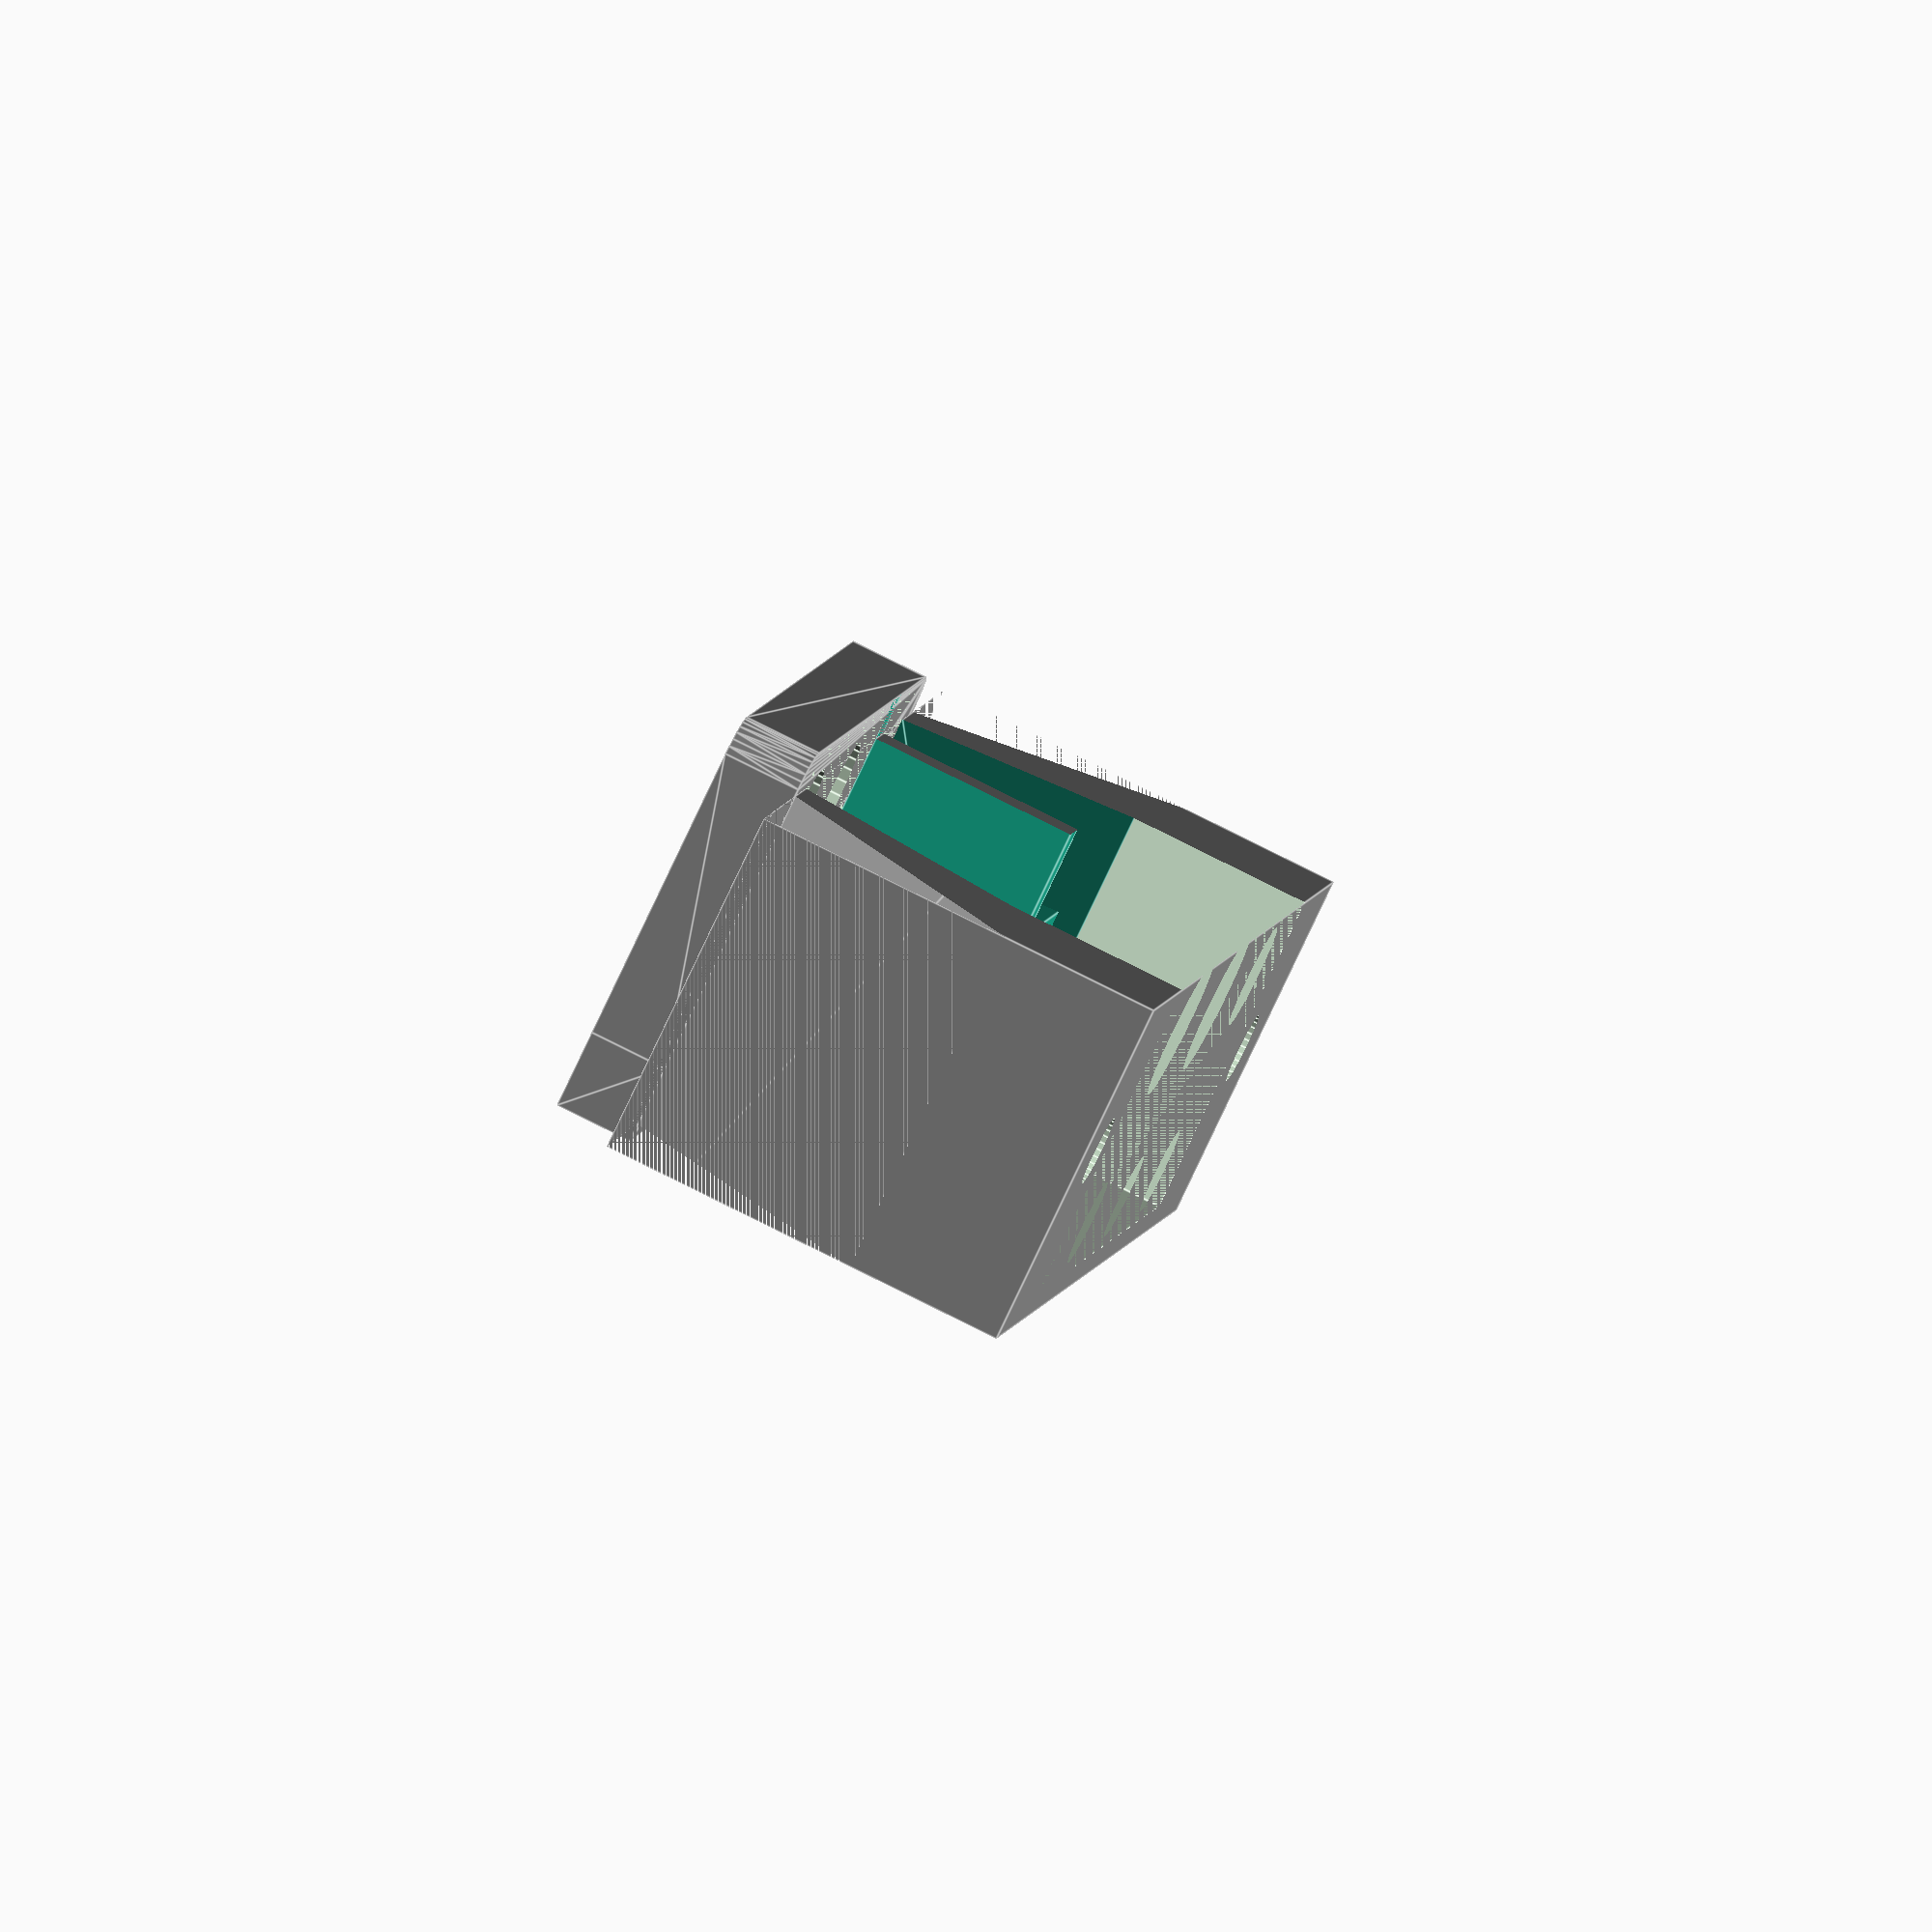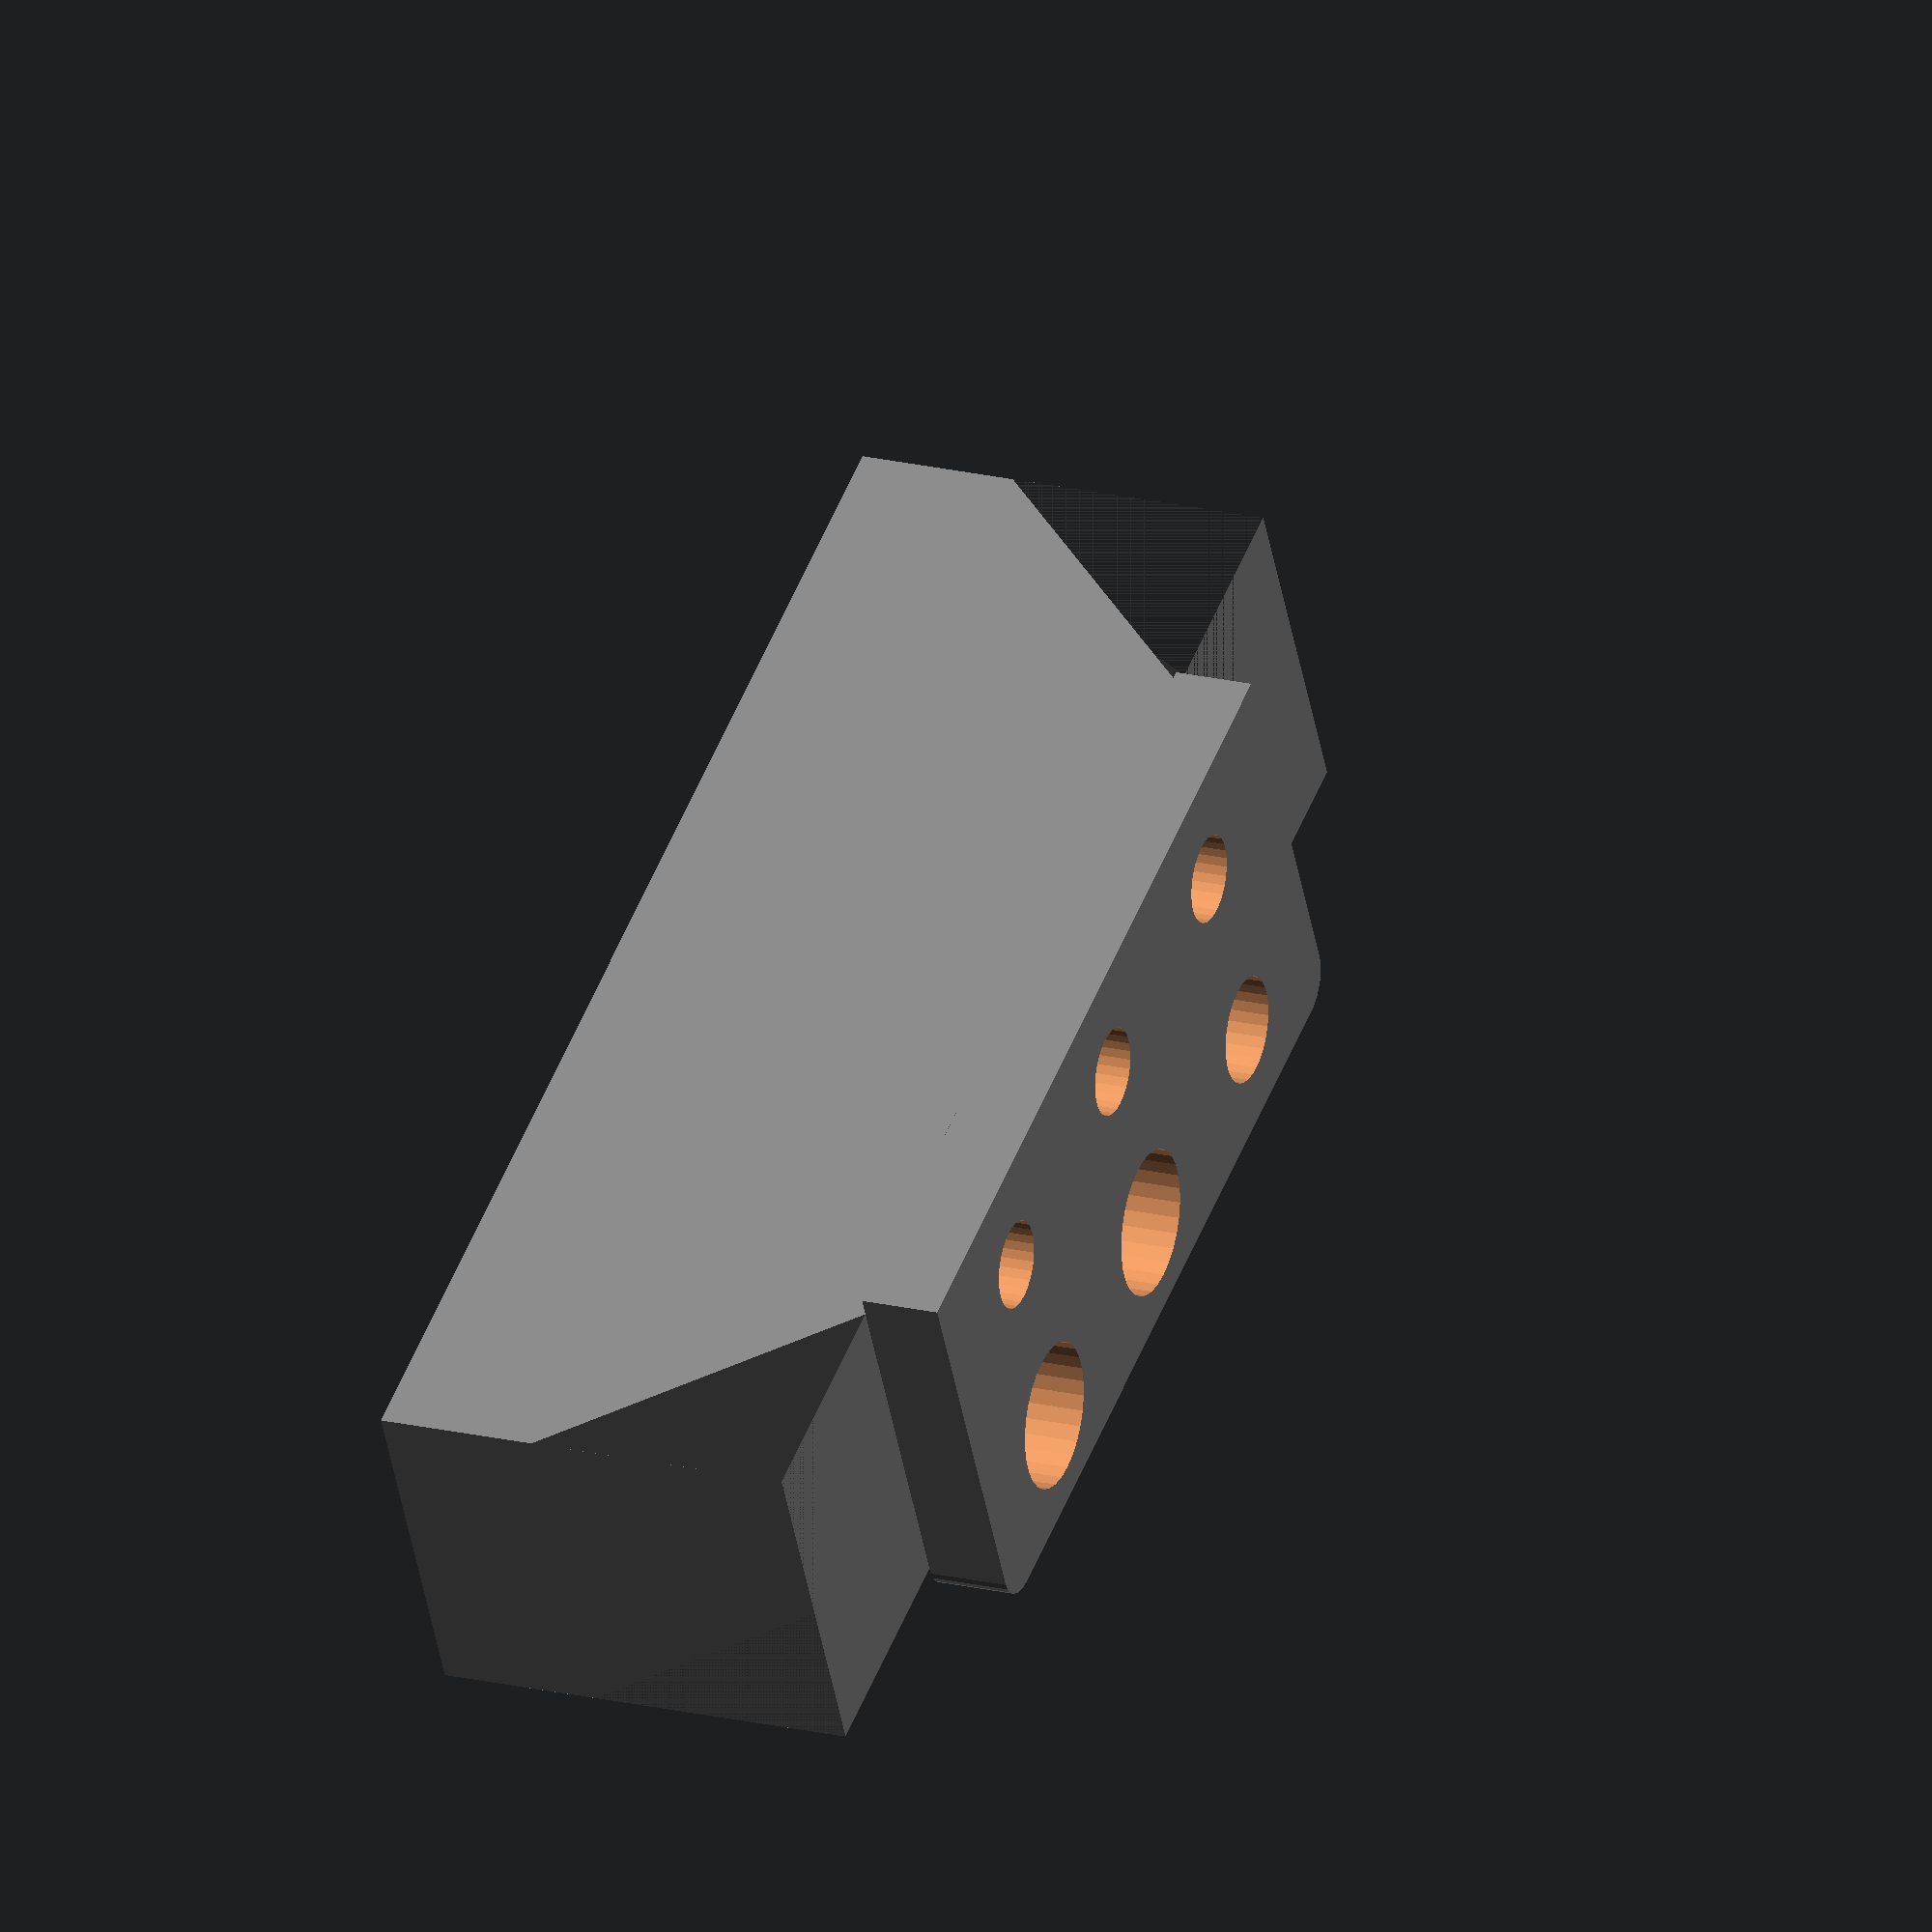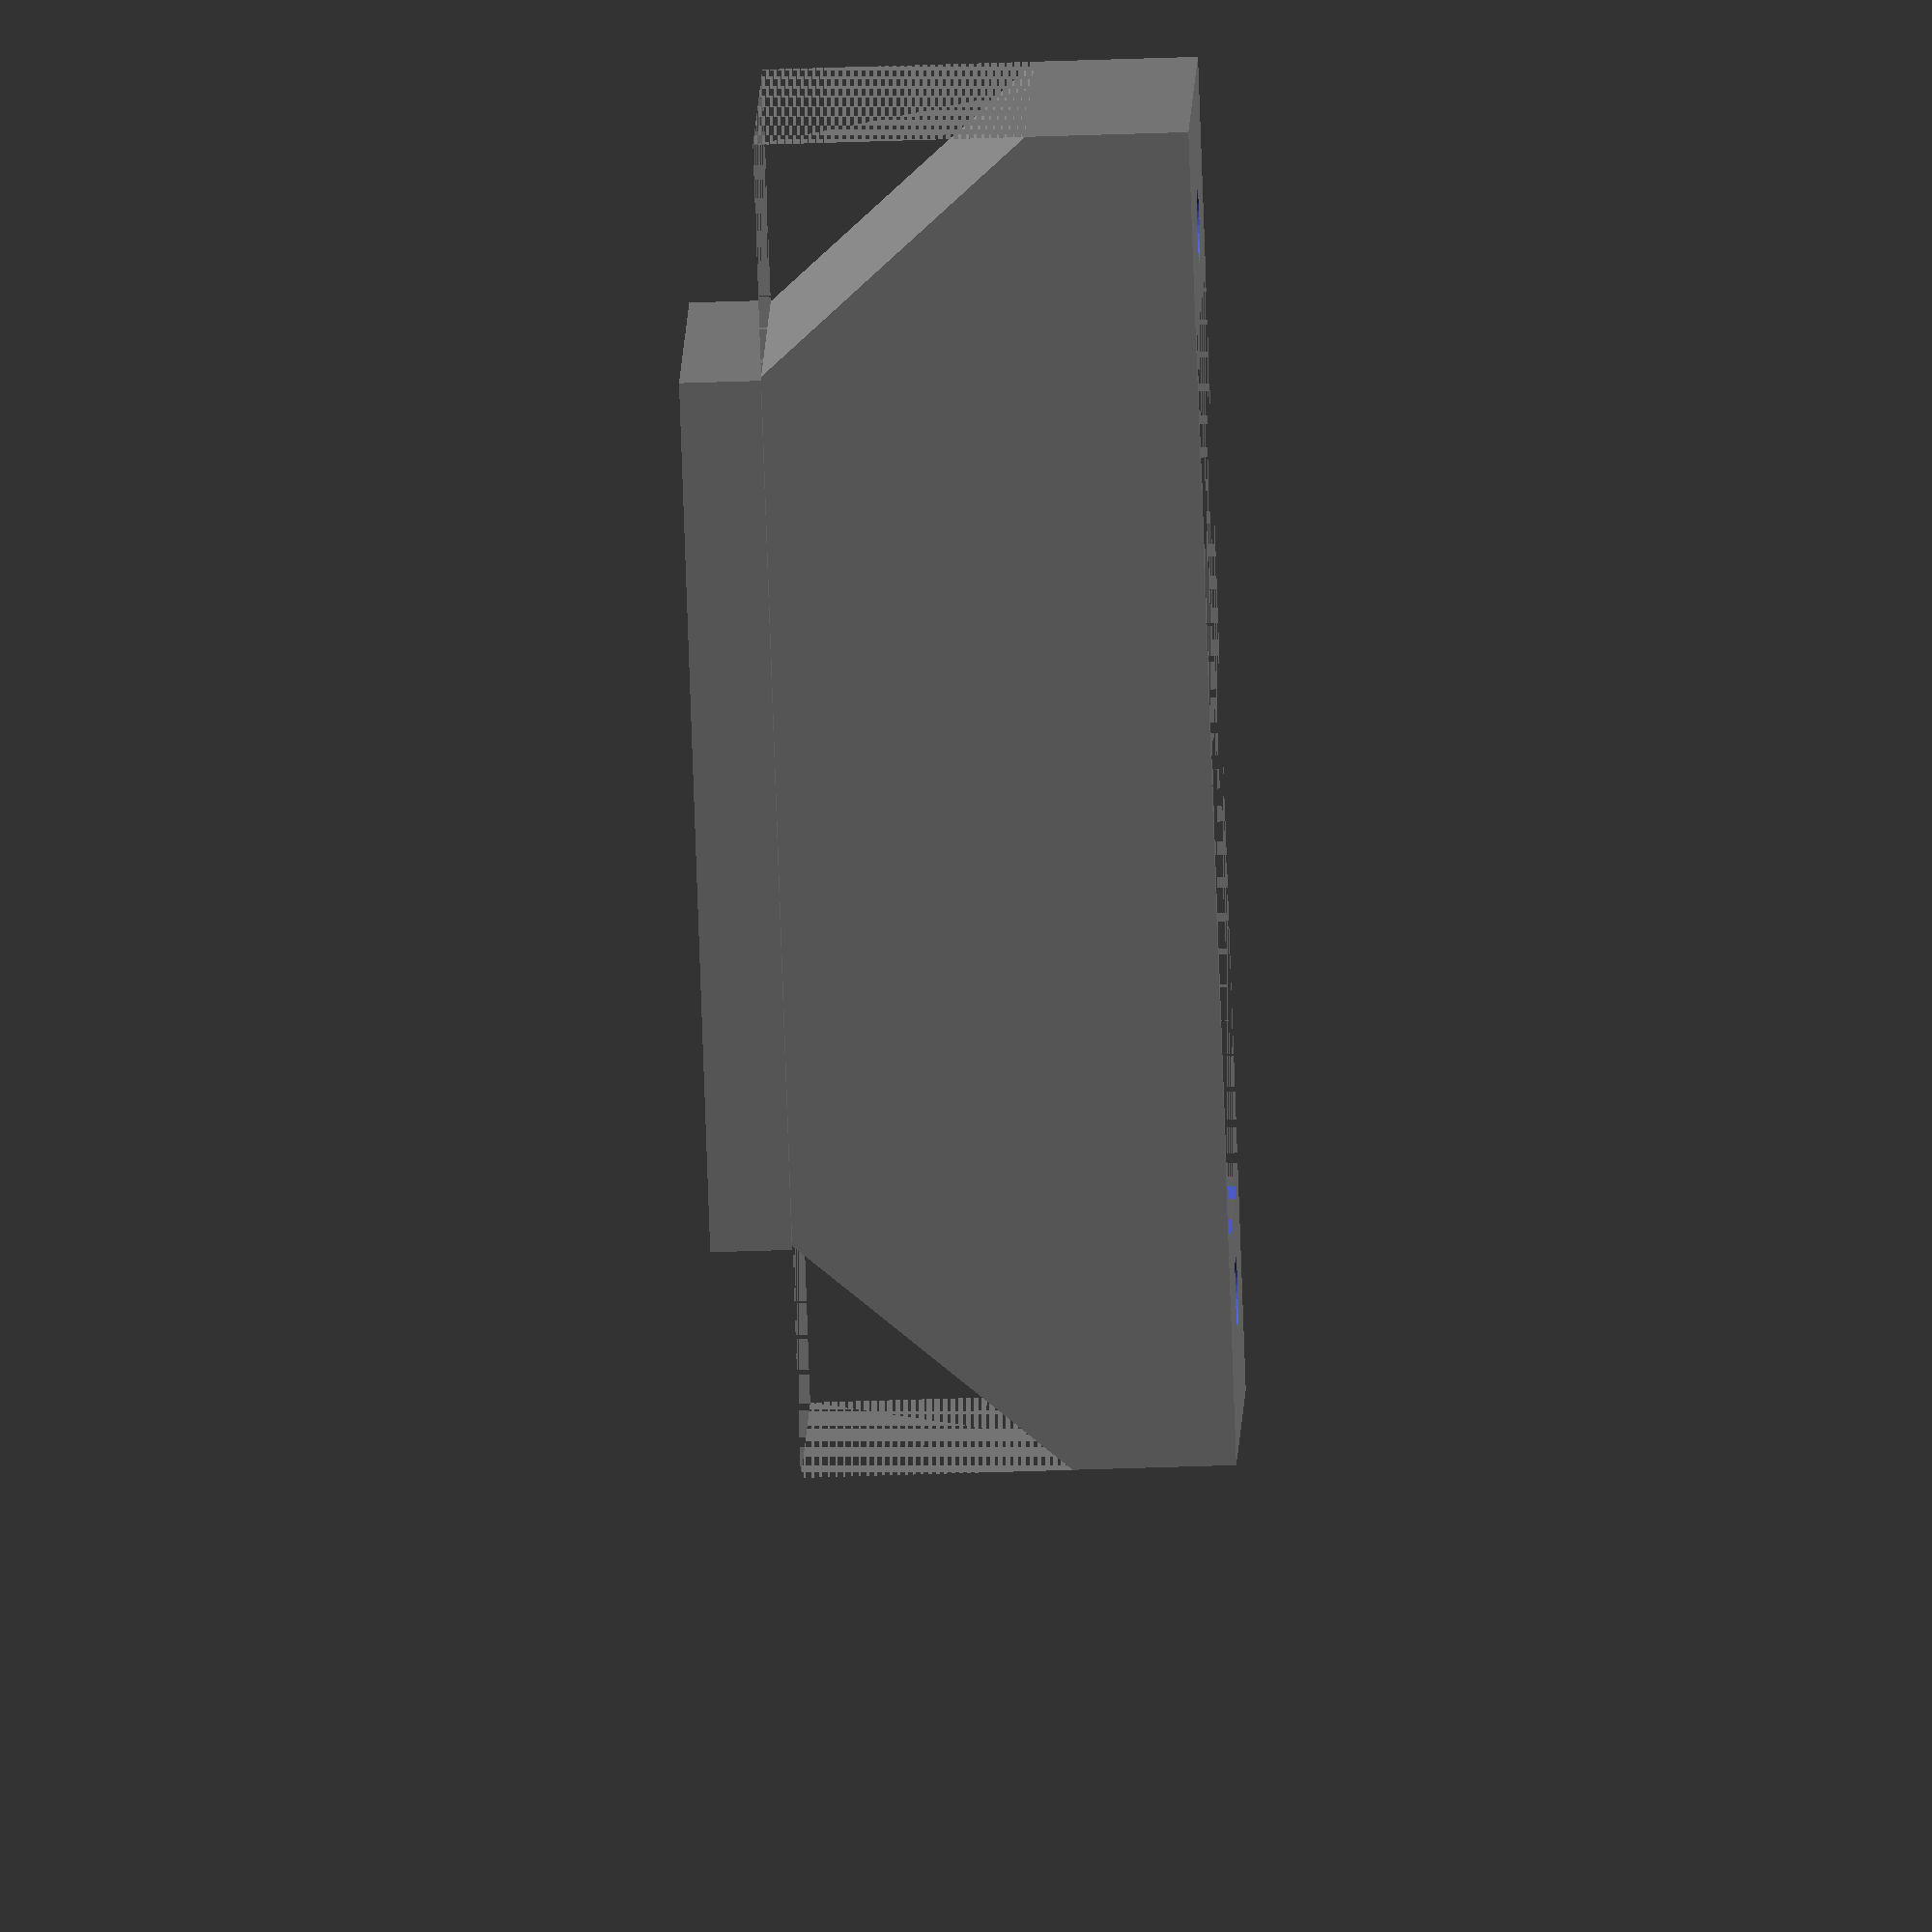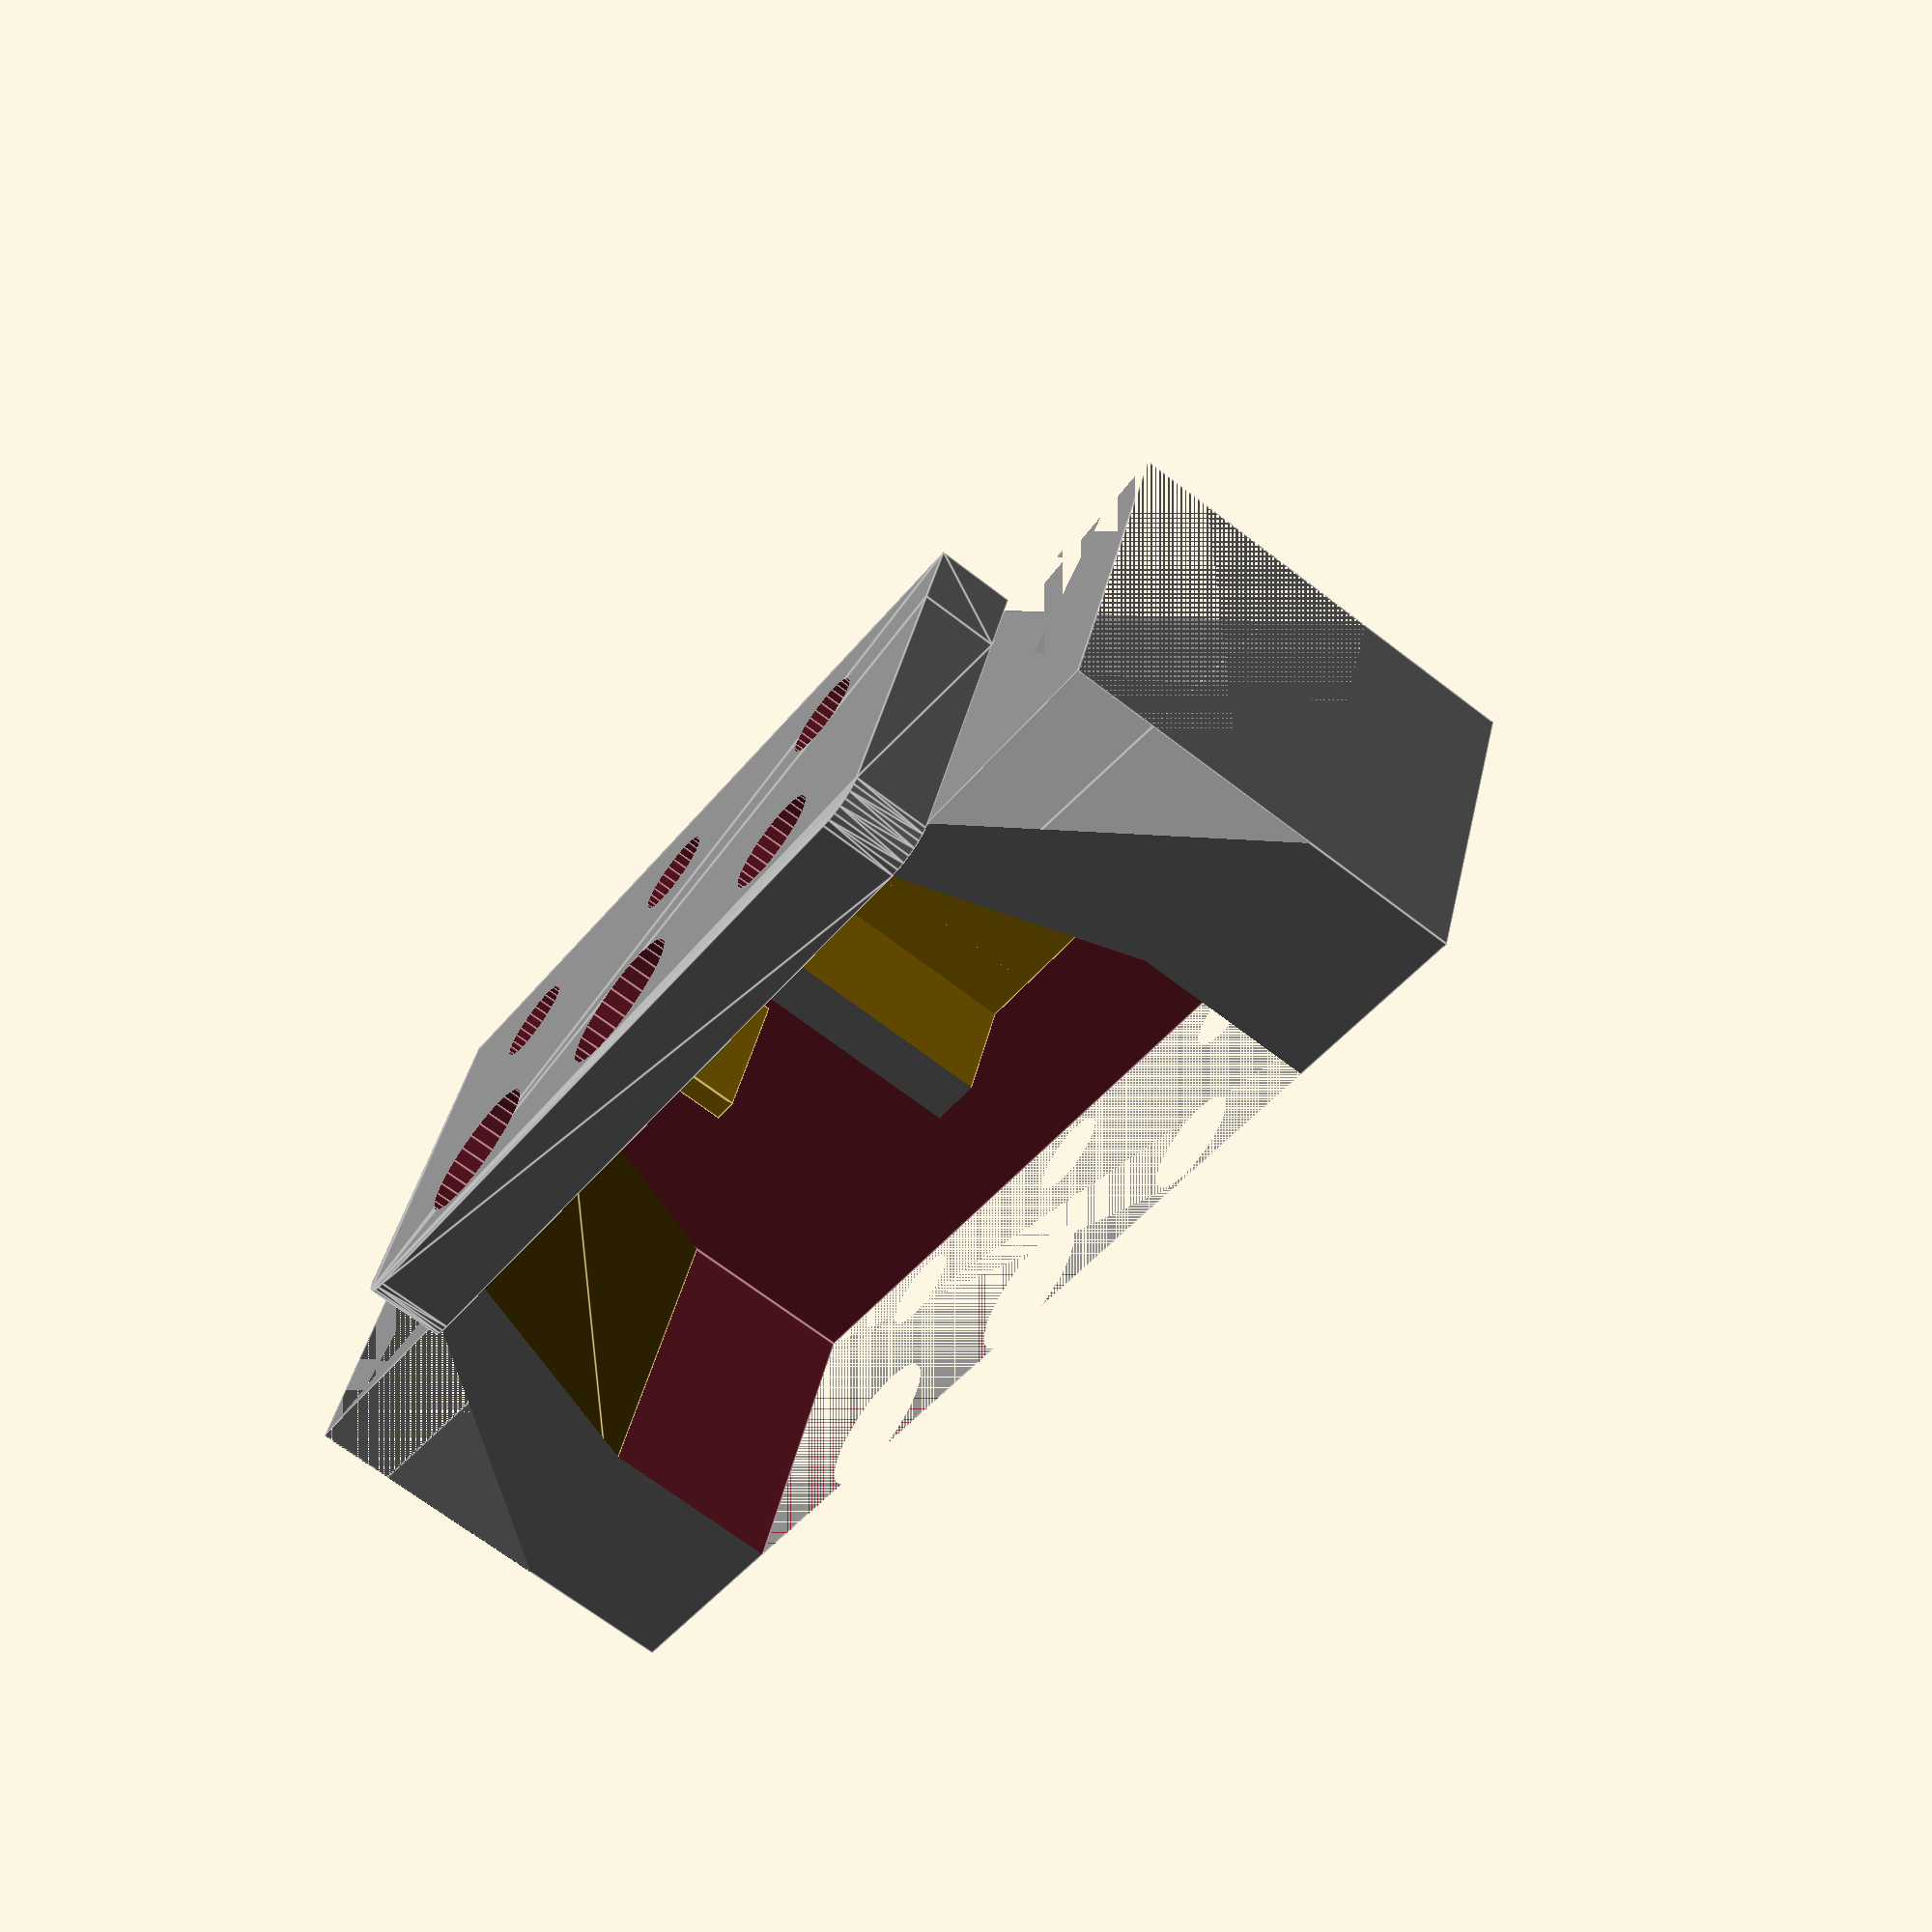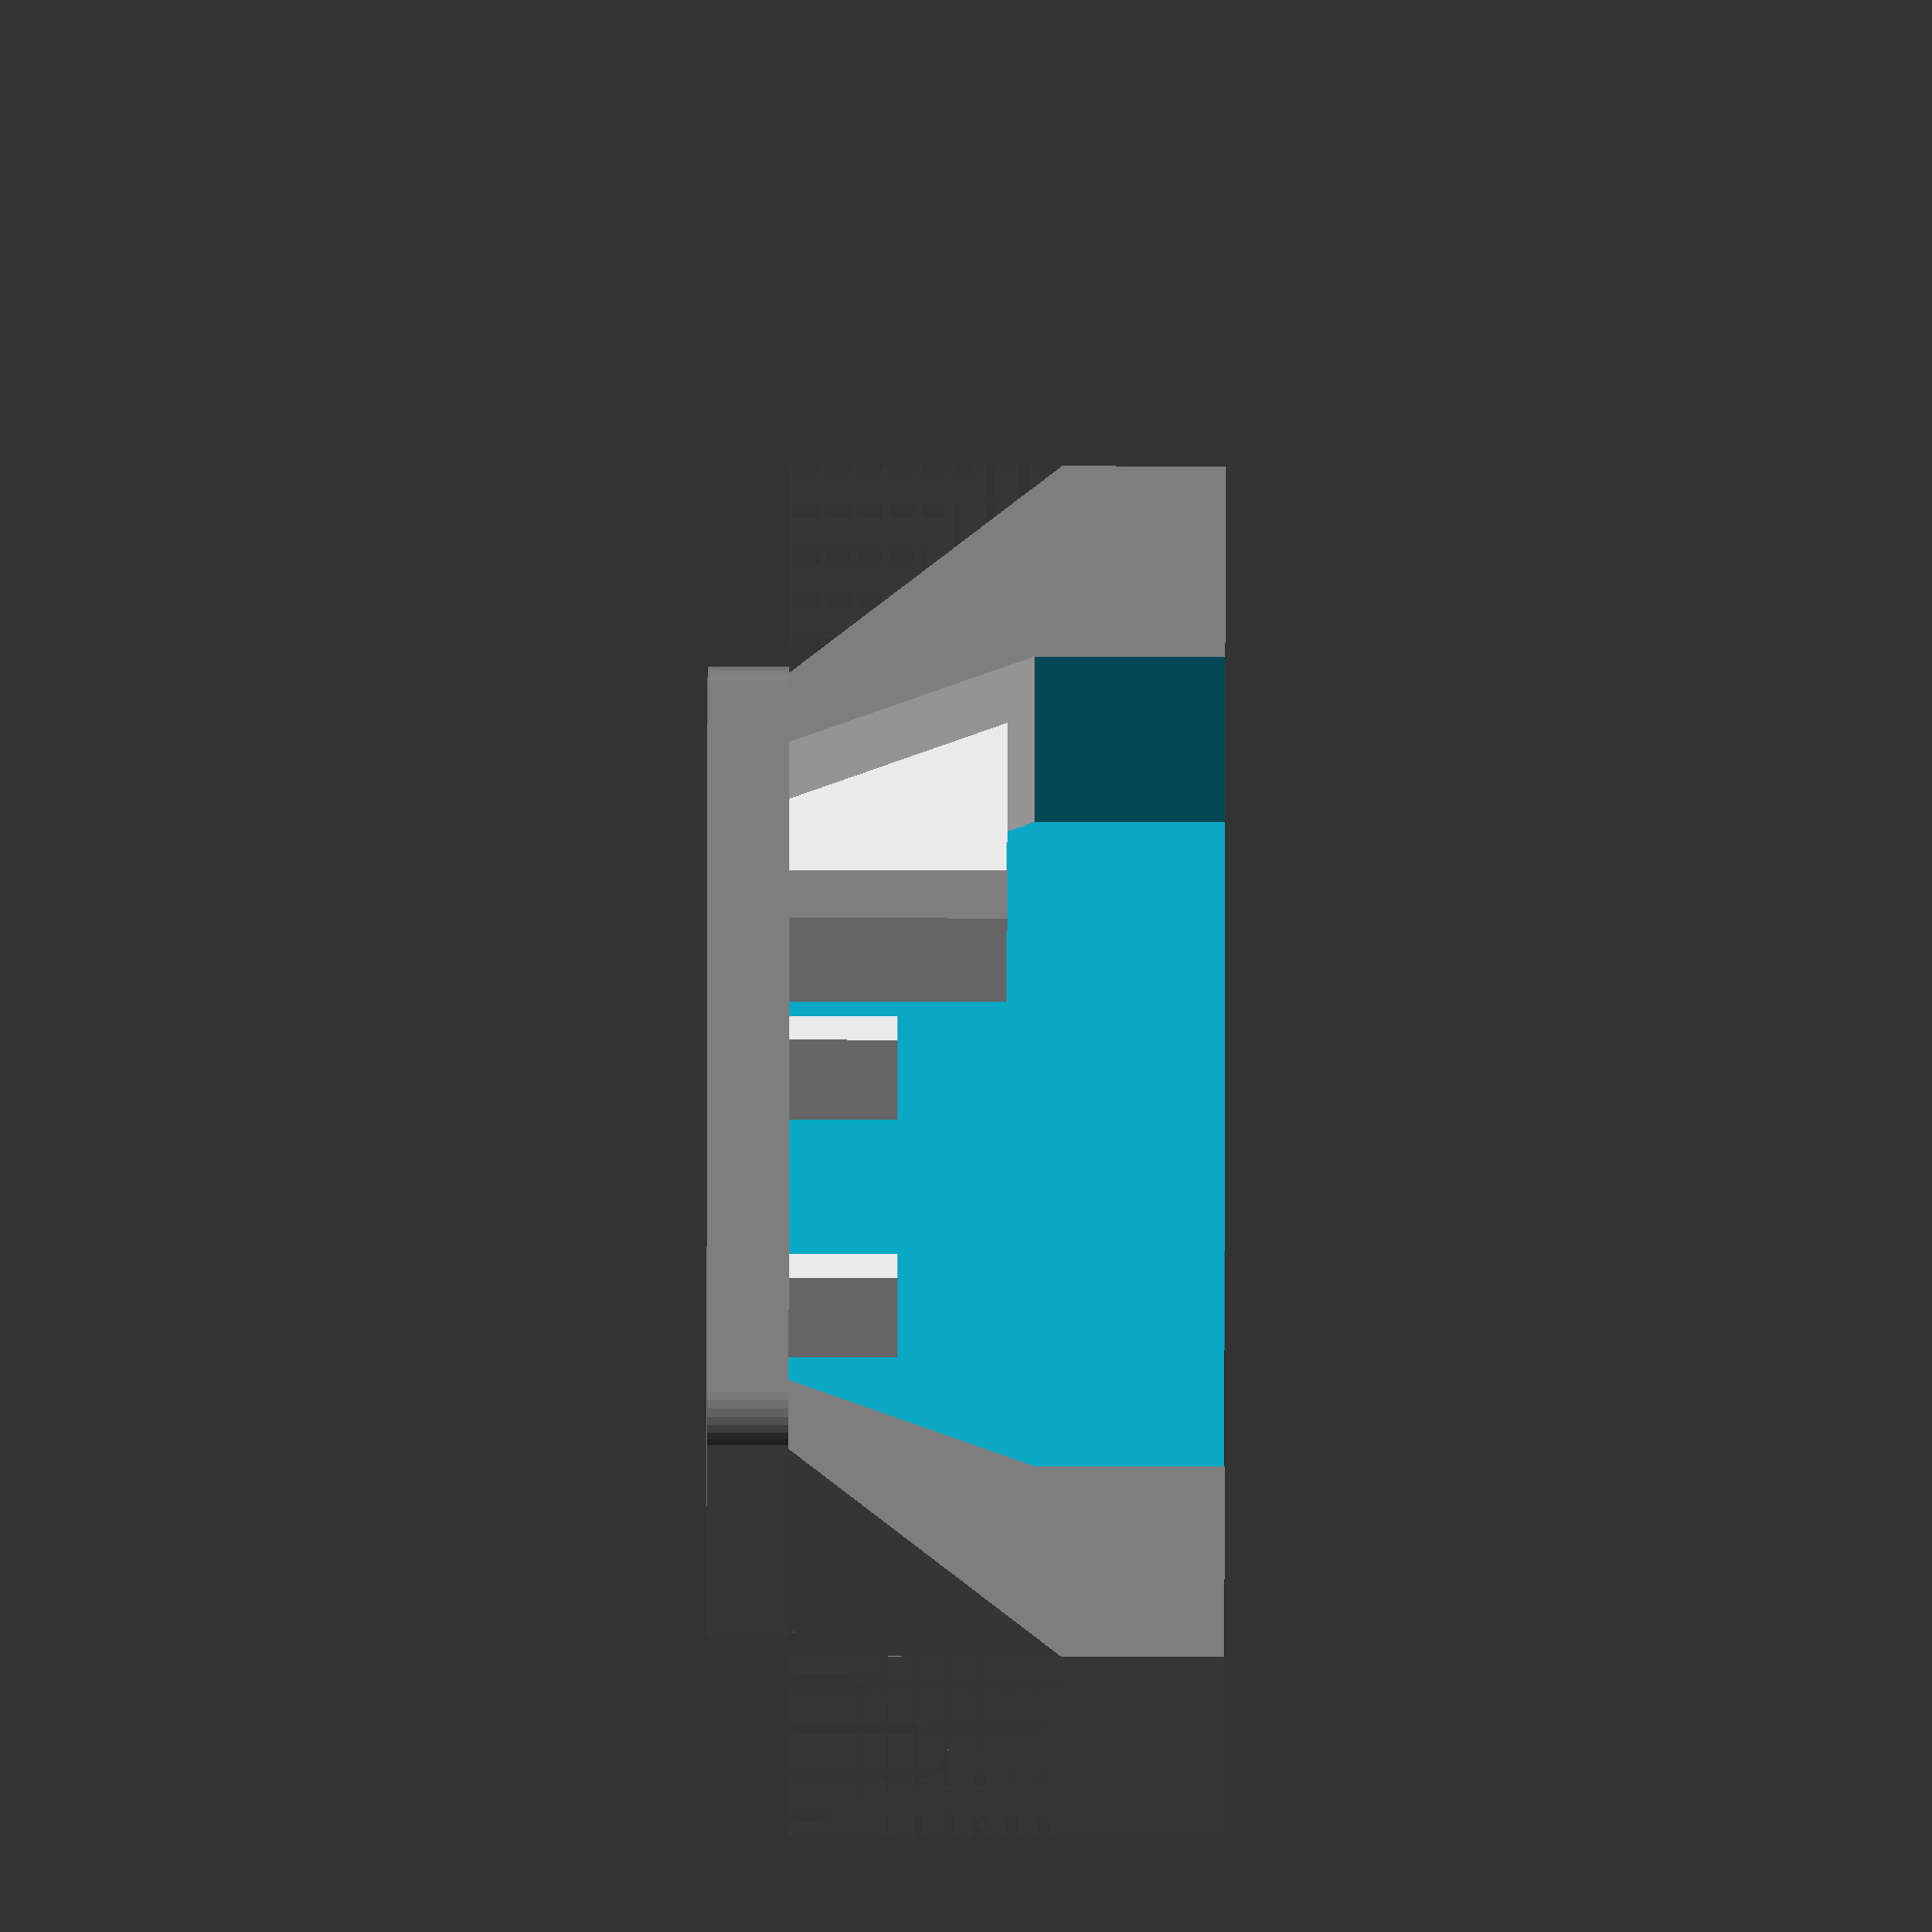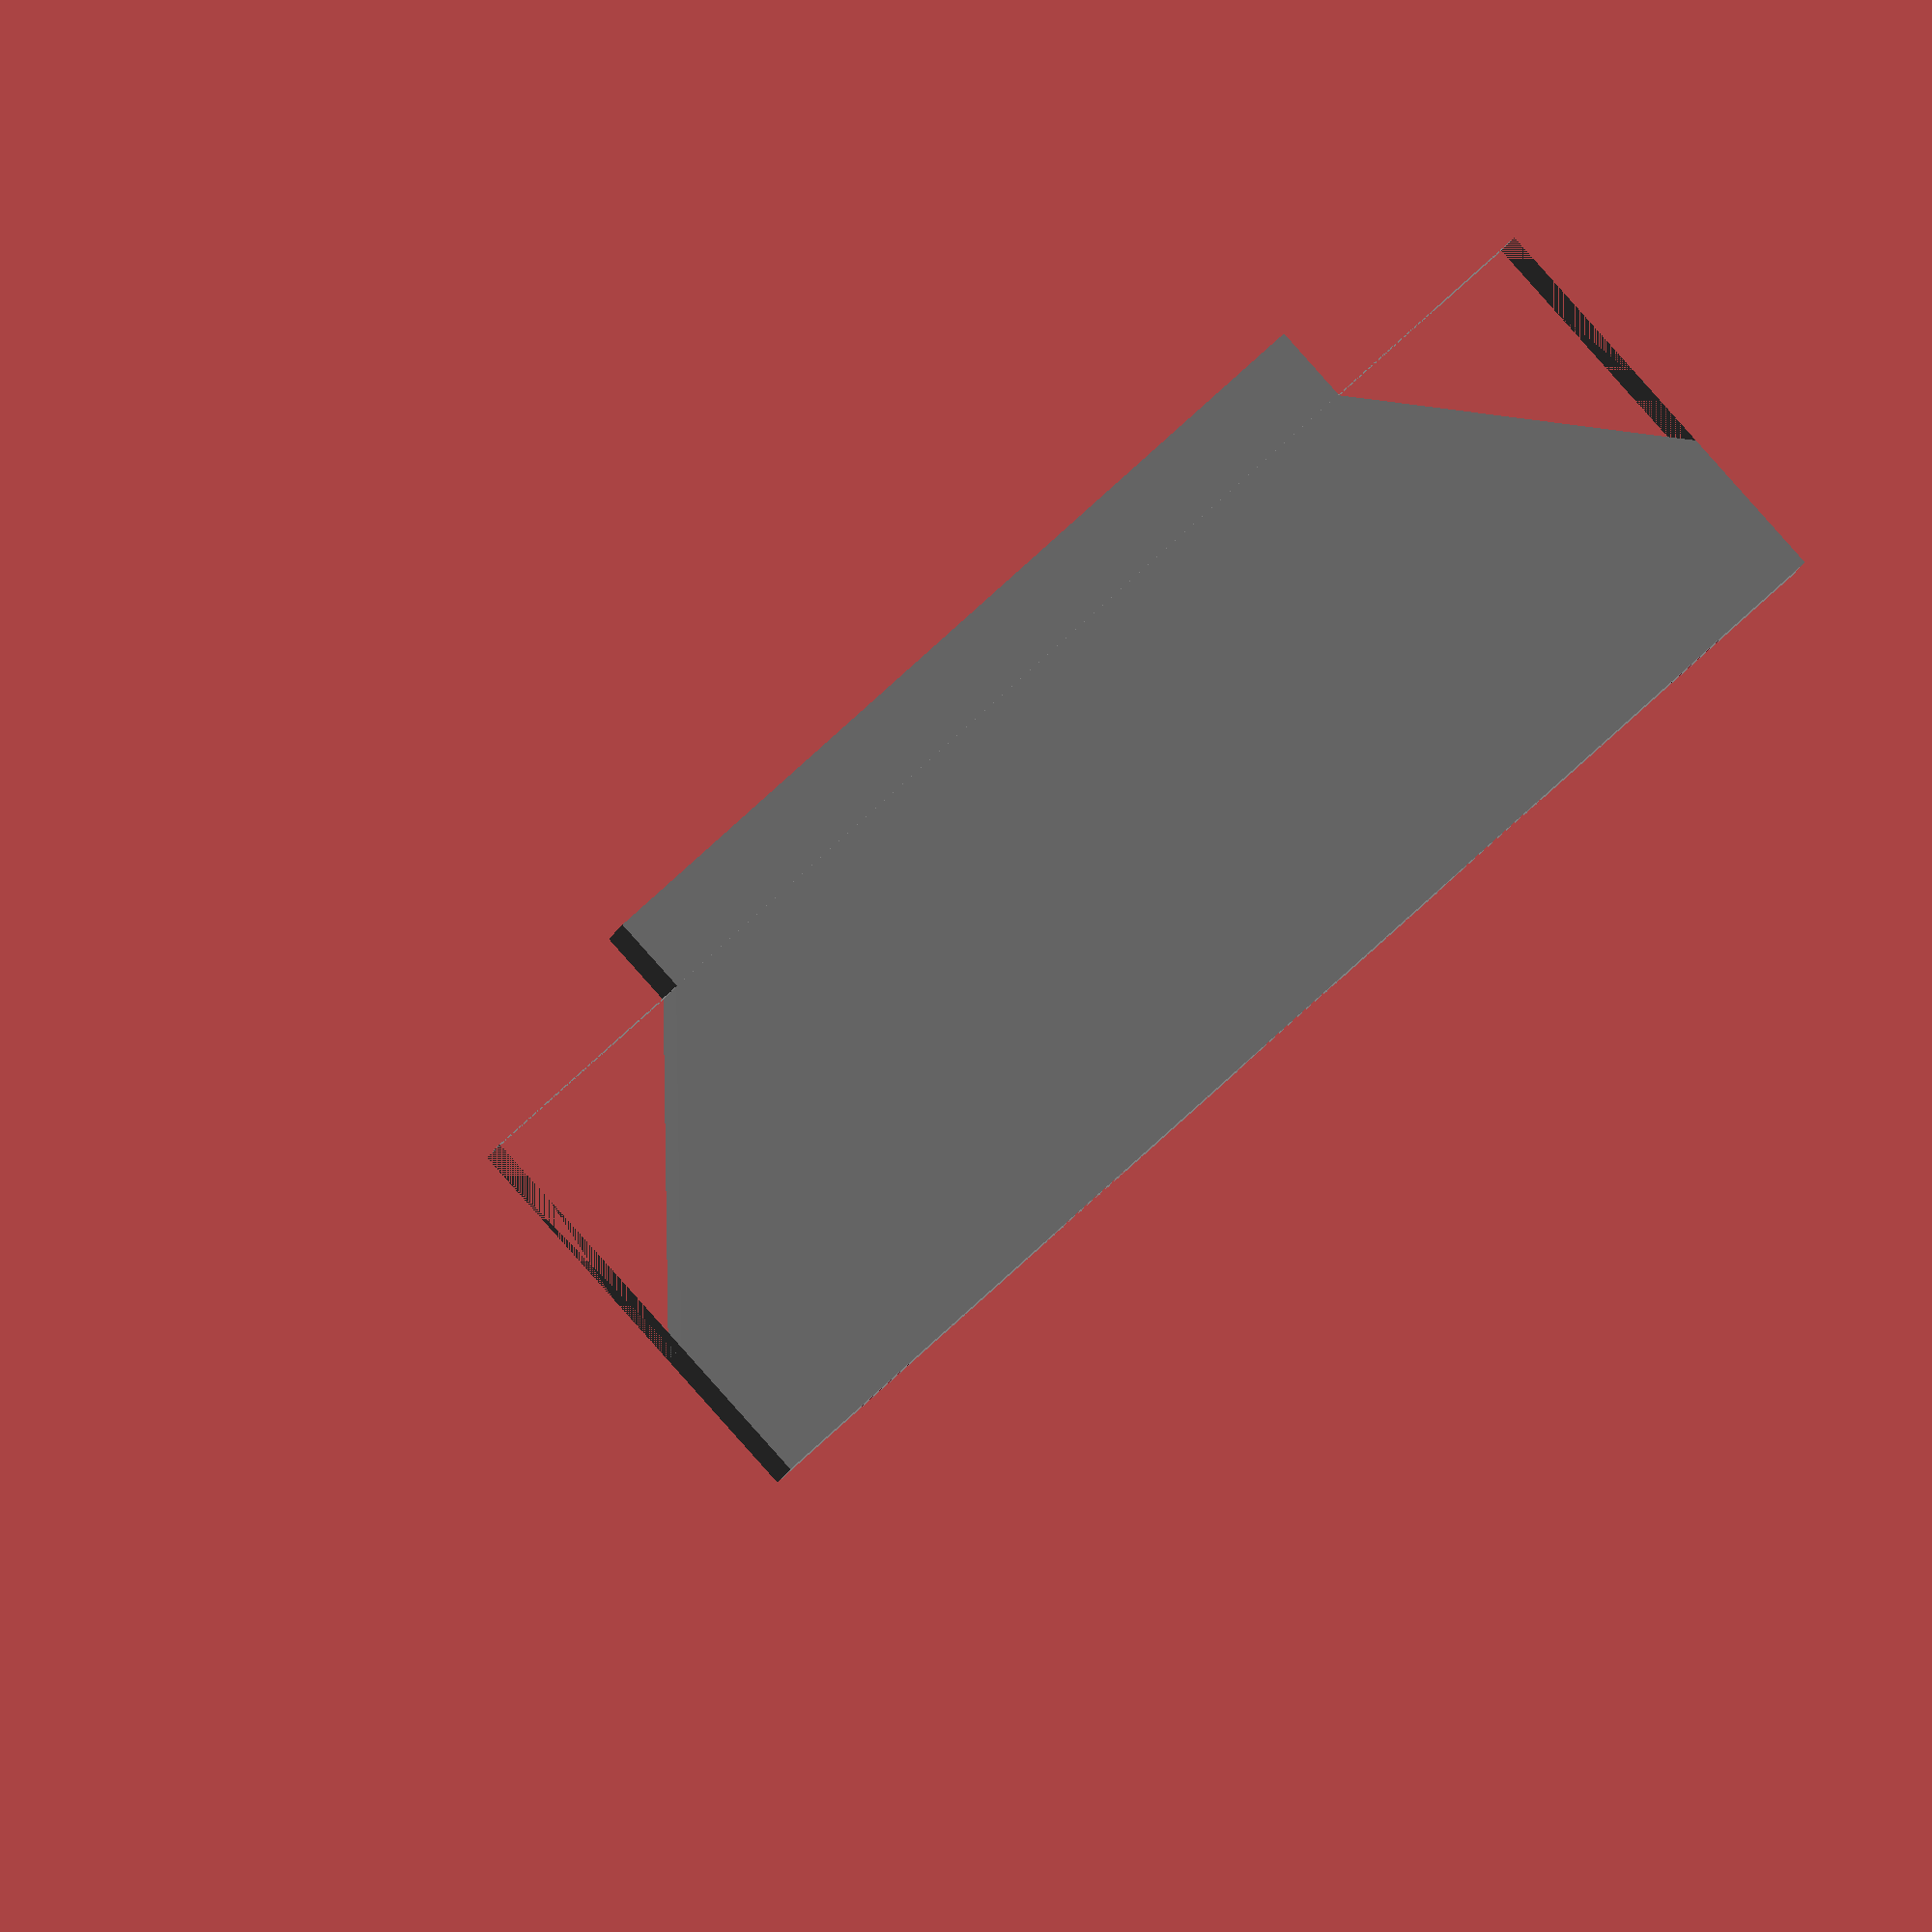
<openscad>
width = 15.8;
height_bottom = 50.0;
height_top = 32.6;
depth_total = 19.0;
depth_top = 3.0;
led_diameter = 3.3;
button_diameter = 5.5;
pot_diameter = 4.0;

led1_pos = [-4,10];
led2_pos = [-4,0];
led3_pos = [-4,-10];
button1_pos = [4,0];
button2_pos = [4,-10];
pot_pos = [4,10];
hole1_pos = [0,20];
hole2_pos = [0,-20];

$fs = 0.01;

module prism(l, w, h){
    polyhedron(
        points=[[0,0,0], [l,0,0], [l,w,0], [0,w,0], [0,w,h], [l,w,h]],
        faces=[[0,1,2,3],[5,4,3,2],[0,4,5,1],[0,3,4],[5,2,1]]
    );
}
       
module body() {
    color("gray") {
        difference() {
            union() {
                translate([(-width/2)+0.7,-height_bottom/2,0]) {
                    cube([width-2.3,height_bottom,depth_total-depth_top]);
                }
                hull() {
                    translate([(width/2)-1.5,(height_top/2)-1.5,depth_total-depth_top]) {
                        cylinder(h=depth_top,d=3);
                    }
                    translate([(width/2)-1.5,(-height_top/2)+1.5,depth_total-depth_top]) {
                        cylinder(h=depth_top,d=3);
                    }
                    translate([-width/2,(height_top/2)-3,depth_total-depth_top]) {
                        cube([3,3,depth_top]);
                    }
                    translate([-width/2,-height_top/2,depth_total-depth_top]) {
                        cube([3,3,depth_top]);
                    }
                }
            }
            translate([-width,-height_top/2,depth_total-depth_top]) {
                rotate([180,0,0]) {
                    prism(2*width,(height_bottom-height_top)/2,10);
                }
            }
            translate([width,height_top/2,depth_total-depth_top]) {
                rotate([180,0,180]) {
                    prism(2*width,(height_bottom-height_top)/2,10);
                }
            }
        }
    }
}

module led(pos) {
    translate([pos.x,pos.y,-1]) {
        cylinder(depth_total+2,d=led_diameter);
    }
}

module button(pos) {
    translate([pos.x,pos.y,-1]) {
        cylinder(depth_total+2,d=button_diameter);
    }
}

module pot(pos) {
    translate([pos.x,pos.y,-1]) {
        cylinder(depth_total+2,d=pot_diameter);
    }
}

module hole(pos) {
    translate([pos.x,pos.y,-1]) {
        cylinder(10,d=2.7);
    }
}

module cutout() {
    difference() {
        translate([(-width/2)+1.7,(-height_bottom/2)+8,0]) {
            cube([width,height_bottom-16,depth_total-depth_top]);
        }
        translate([-width/2,(-height_bottom/2)+12,depth_total-2]) {
            rotate([180,0,0]) {
                prism(width,4,10);
            }
        }
        translate([width/2,(height_bottom/2)-12,depth_total-2]) {
            rotate([180,0,180]) {
                prism(width,4,10);
            }
        }
        translate([(-width/2)+1.7,-5.5,12]) {
            cube([6,1,depth_total-depth_top-12]);
        }
        translate([(-width/2)+1.7,4.5,12]) {
            cube([6,1,depth_total-depth_top-12]);
        }
        translate([0,6,8]) {
            cube([2,height_bottom-16,depth_total-depth_top-8]);
            cube([width/2,2,depth_total-depth_top-8]);
        }
    }
}

difference() {
    body();
    led(led1_pos);
    led(led2_pos);
    led(led3_pos);
    button(button1_pos);
    button(button2_pos);
    pot(pot_pos);
    hole(hole1_pos);
    hole(hole2_pos);
    cutout();
}
</openscad>
<views>
elev=100.0 azim=17.2 roll=63.4 proj=o view=edges
elev=159.0 azim=243.8 roll=246.8 proj=o view=wireframe
elev=221.9 azim=53.7 roll=87.5 proj=o view=wireframe
elev=67.7 azim=109.2 roll=52.2 proj=p view=edges
elev=60.2 azim=31.1 roll=89.9 proj=o view=wireframe
elev=90.3 azim=267.3 roll=41.8 proj=o view=wireframe
</views>
